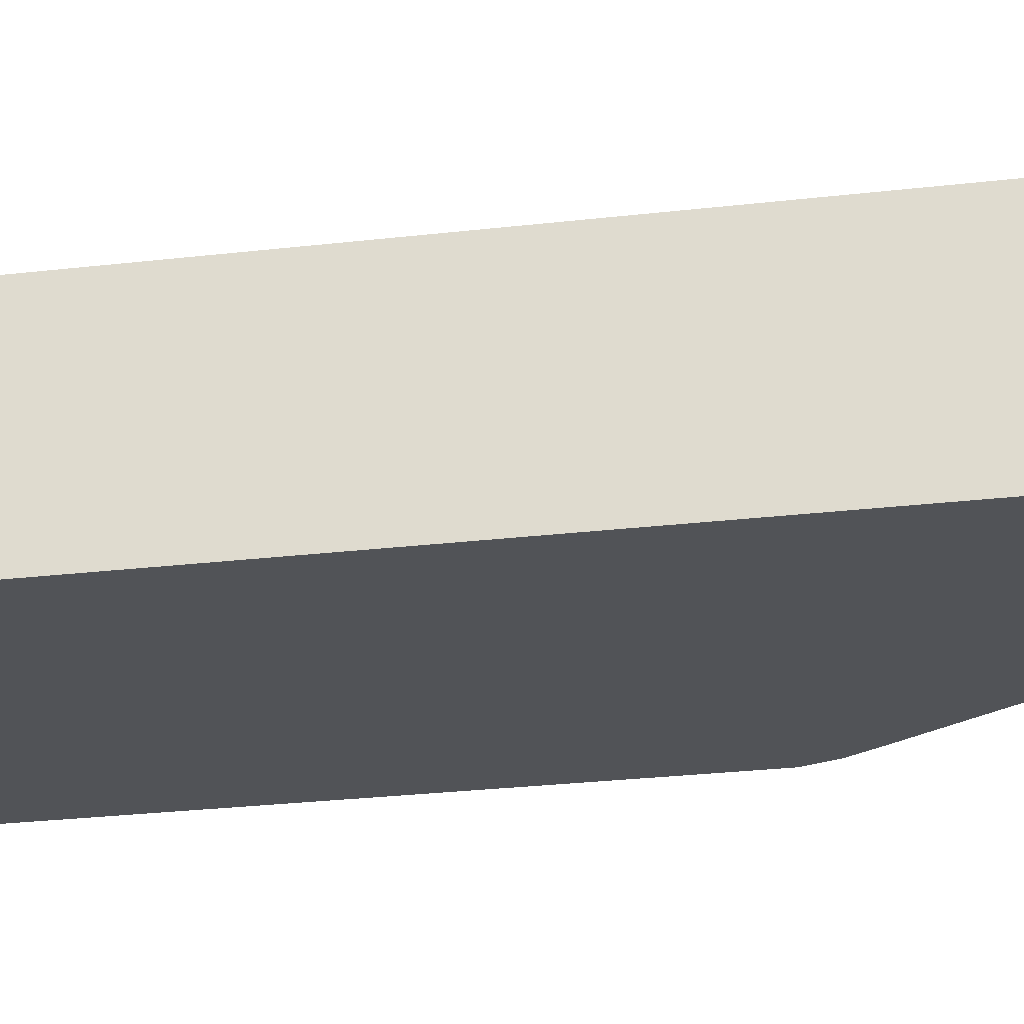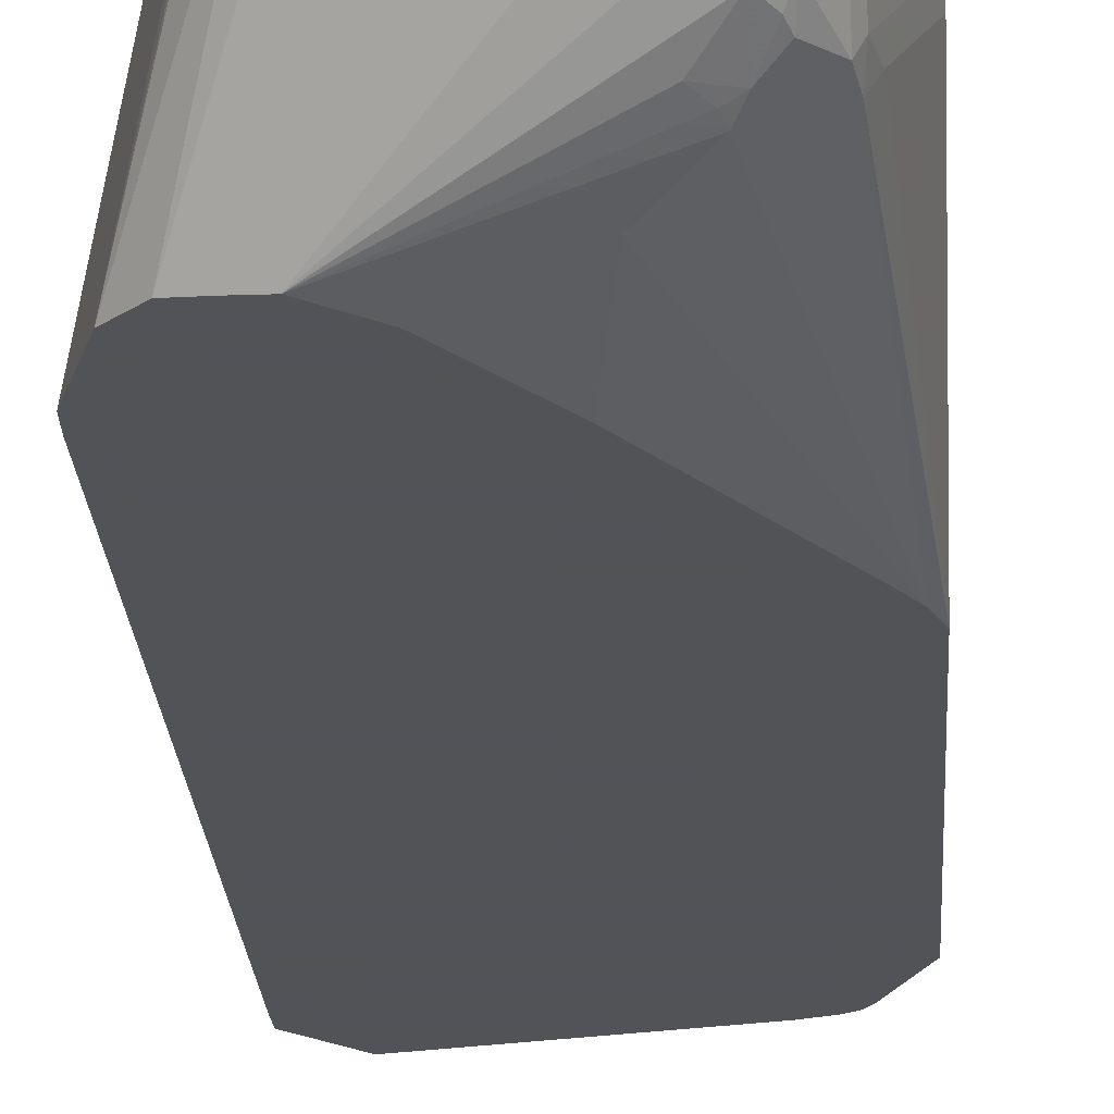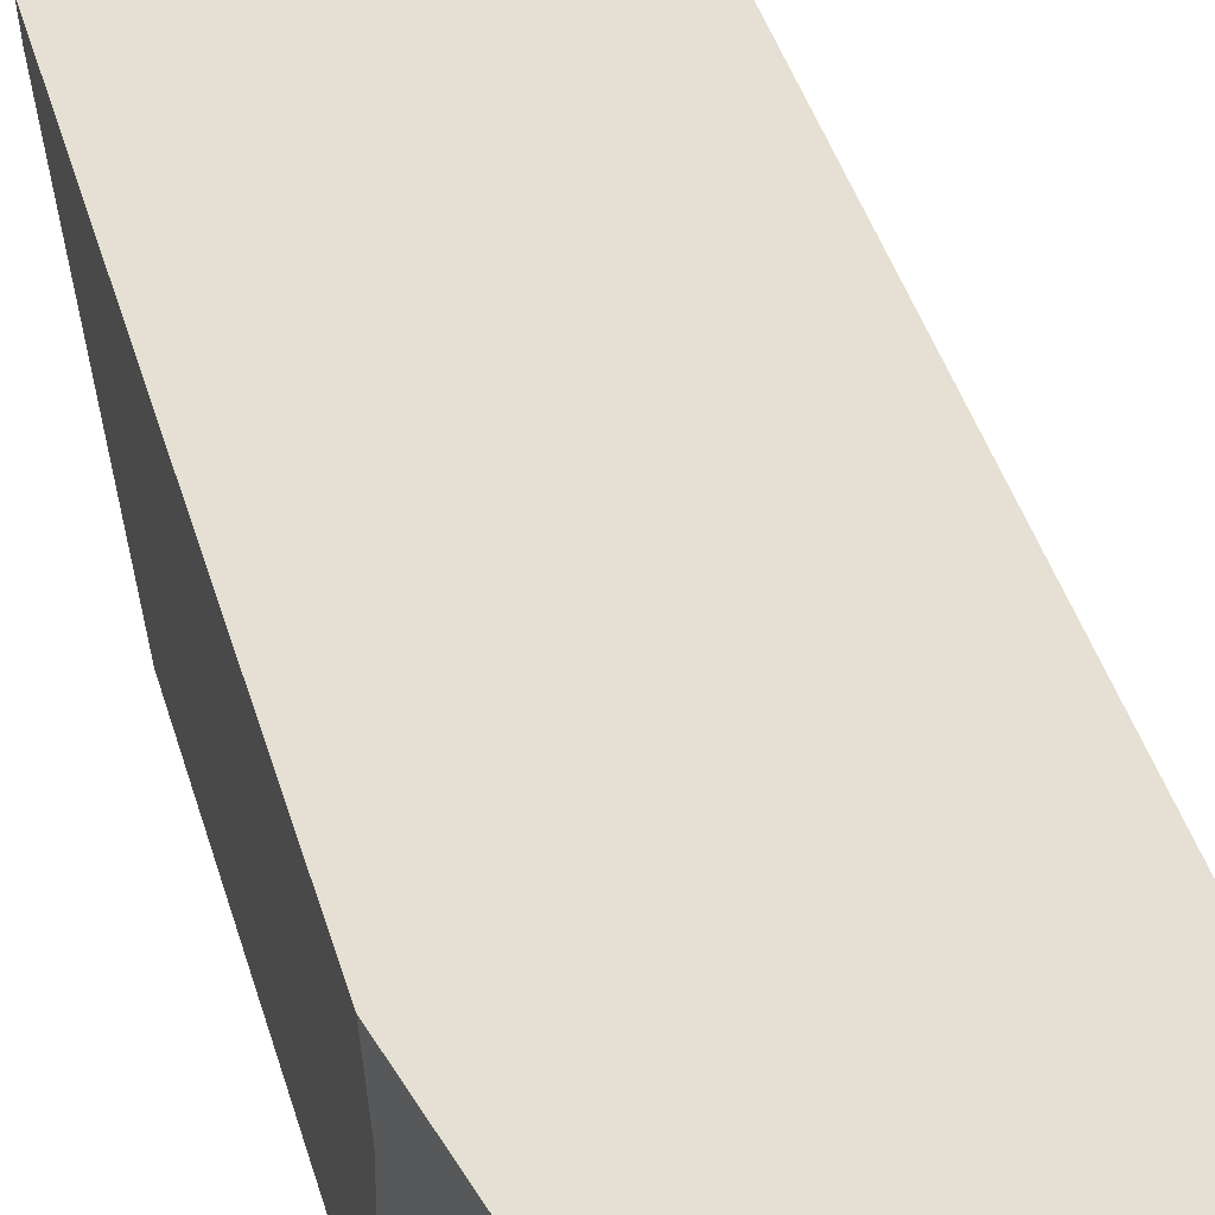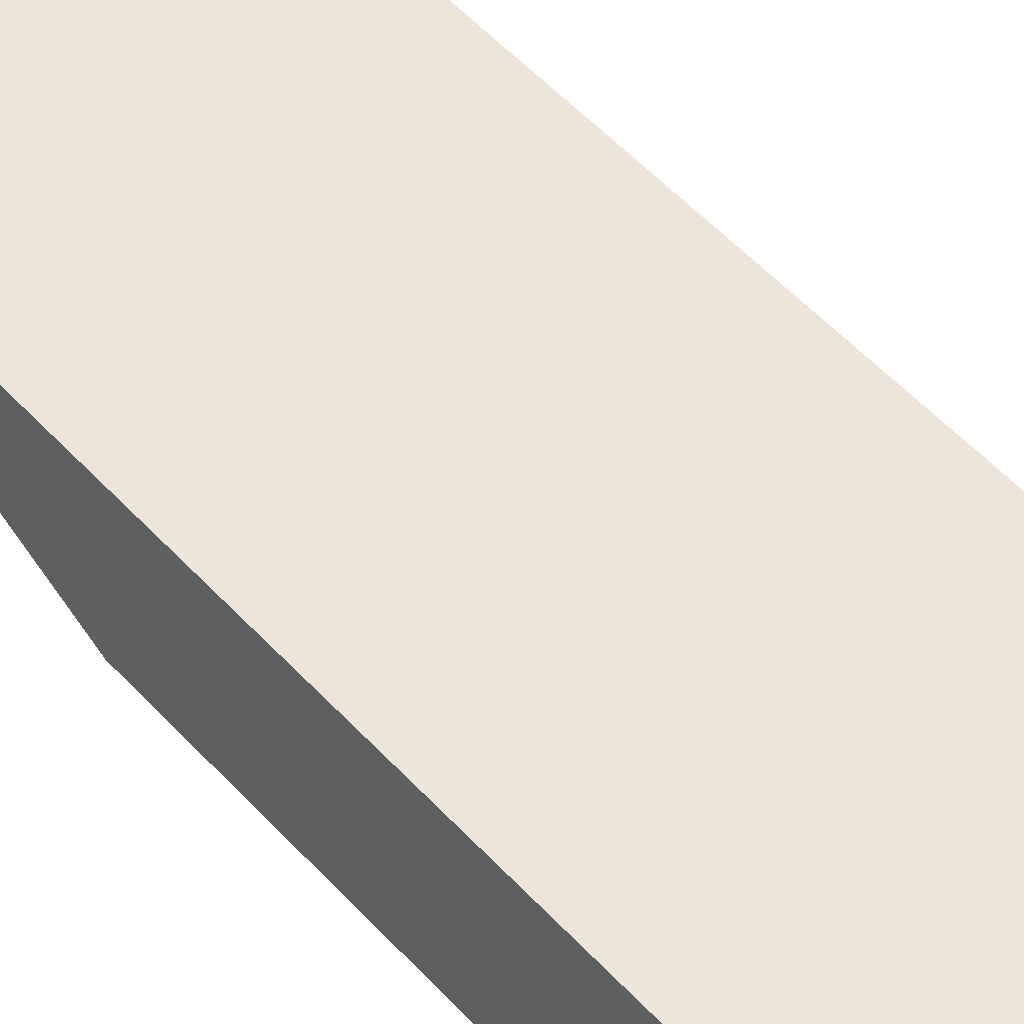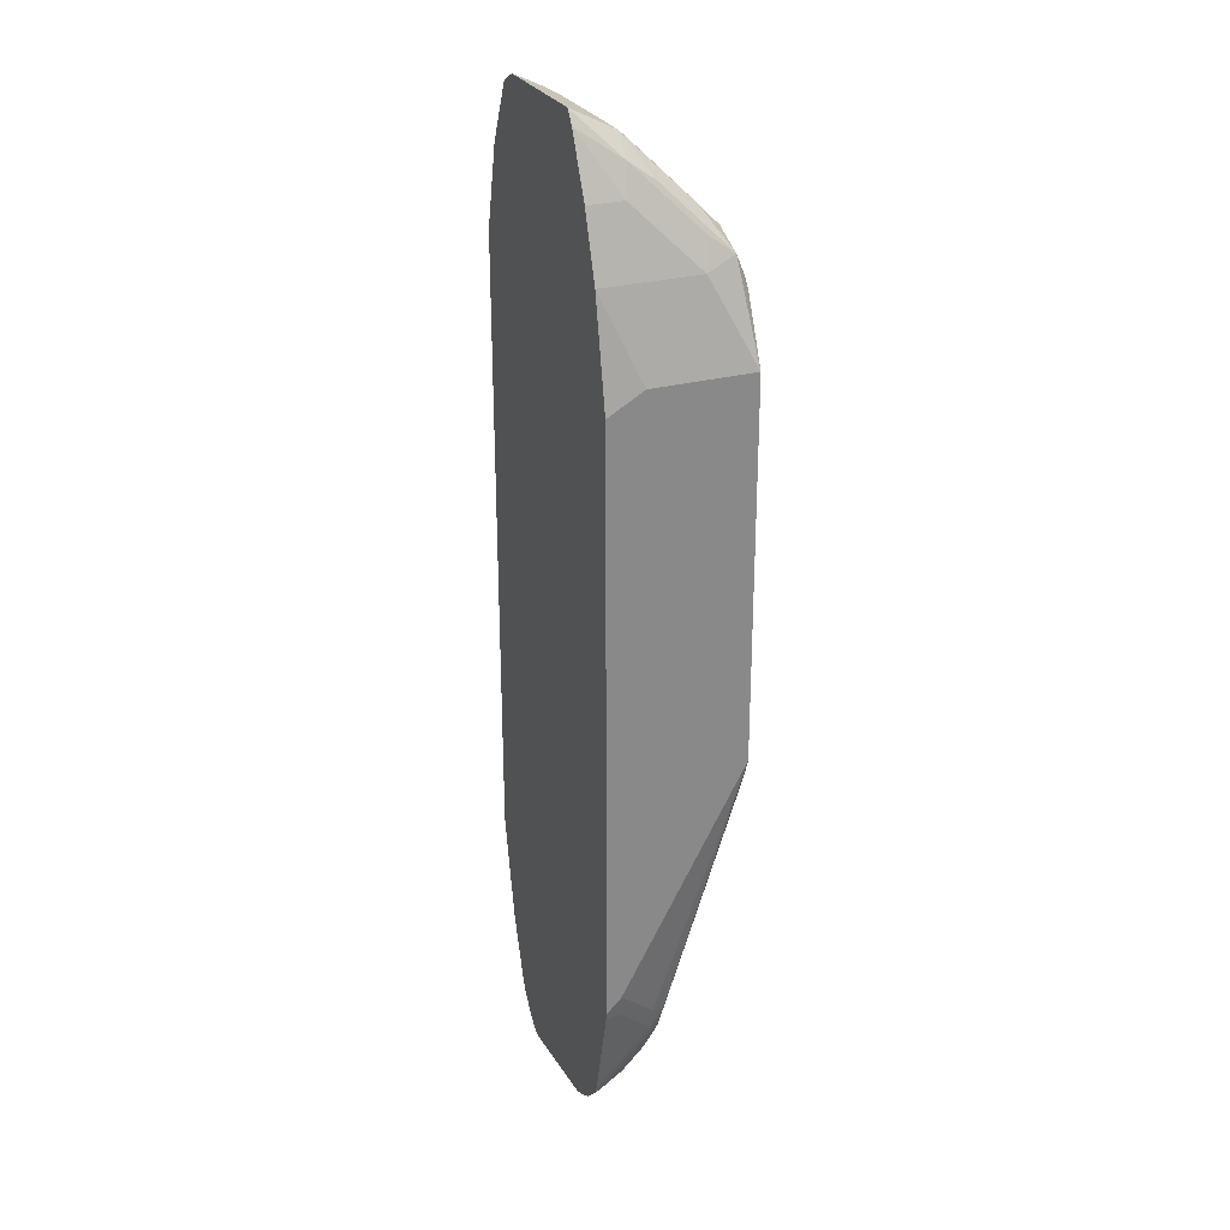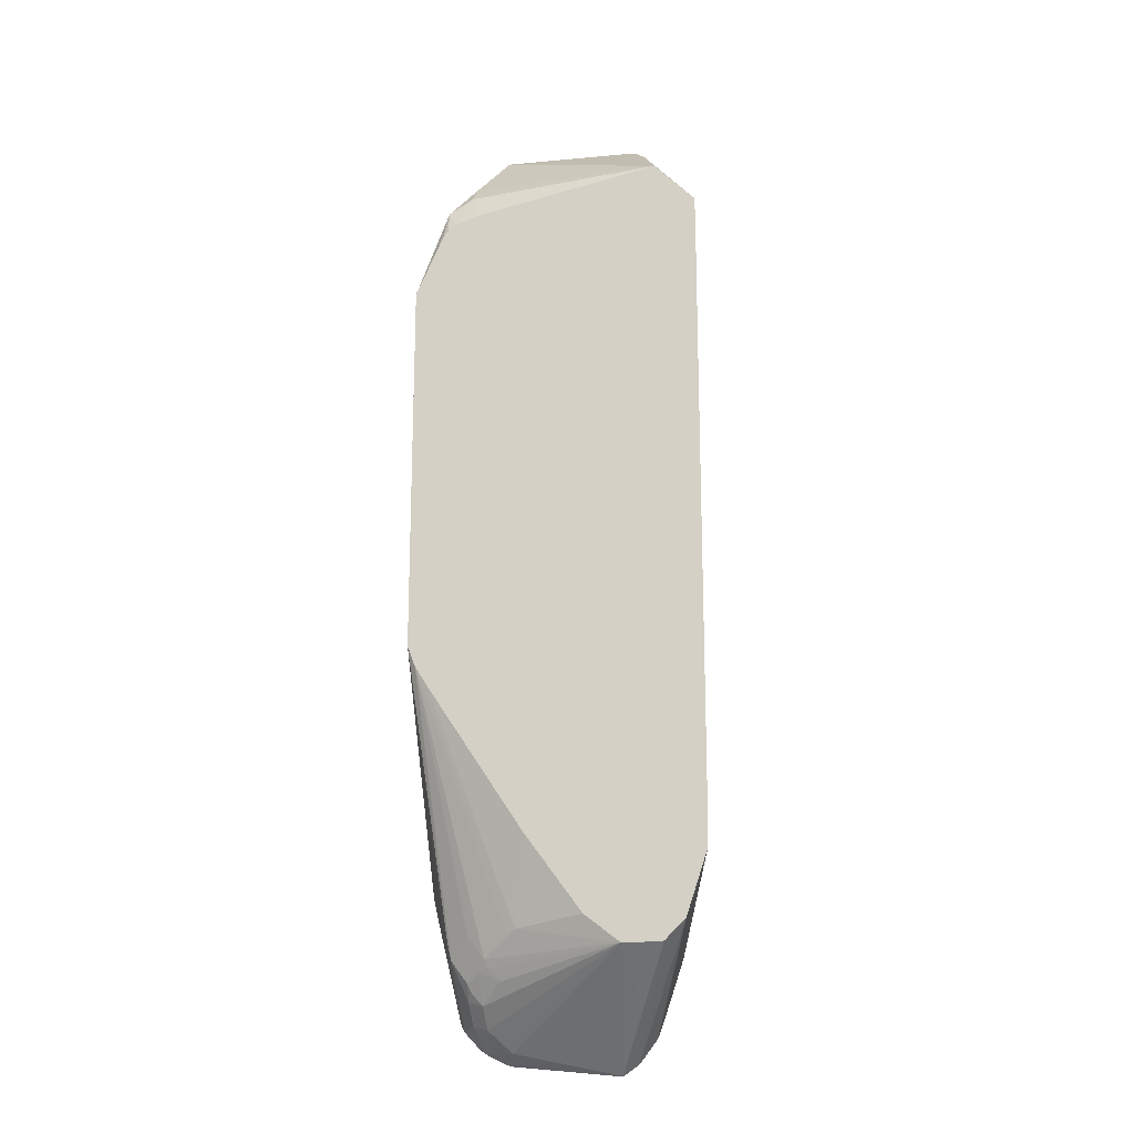
<metadata>
{"format":"obj","ext":"obj","renderer":"f3d","projection":"perspective","resolution":1024,"background":"white","views":[{"elev":-21.7,"azim":102.6,"up":"+Y"},{"elev":-22.5,"azim":-176.7,"up":"+Y"},{"elev":37.9,"azim":-14.5,"up":"+Y"},{"elev":54.4,"azim":-41.6,"up":"+Y"},{"elev":27.1,"azim":-112.9,"up":"+Z"},{"elev":-17.2,"azim":10.5,"up":"+Z"}]}
</metadata>
<code>
v 0.713 -0.1386 0.3568
v 0.4625 -0.1386 0.3369
v 0.4363 -0.1386 -0.07938
v 0.4363 -0.1386 0.2777
v 0.4363 -0.005505 0.2578
v 0.4363 -0.03968 0.2777
v 0.4562 -0.005505 0.357
v 0.5101 -0.005505 0.4831
v 0.476 -0.005505 0.4165
v 0.5009 -0.005505 0.4709
v 0.5088 -0.005505 0.4828
v 0.5091 -0.006613 0.4826
v 0.4892 -0.04628 0.4429
v 0.5091 -0.04628 0.4628
v 0.4859 -0.06942 0.4264
v 0.4694 -0.1058 0.3834
v 0.476 -0.03968 0.4165
v 0.4562 -0.09916 0.357
v 0.4661 -0.1289 0.3669
v 0.4892 -0.1058 0.4032
v 0.4892 -0.1256 0.3834
v 0.4762 -0.1386 0.3506
v 0.468 -0.1386 0.3451
v 0.4961 -0.1386 0.3574
v 0.6743 -0.1386 0.3956
v 0.6495 -0.02976 0.4661
v 0.6412 -0.03306 0.4694
v 0.628 -0.04628 0.4628
v 0.6291 -0.005505 0.4831
v 0.6473 -0.005505 0.4741
v 0.6743 -0.005505 0.4165
v 0.6941 -0.005505 0.3371
v 0.7135 -0.1386 0.3369
v 0.7135 -0.1386 -0.1391
v 0.6929 -0.1386 -0.3359
v 0.7128 -0.1386 -0.2764
v 0.7135 -0.1386 -0.2573
v 0.6941 -0.005505 -0.2578
v 0.6731 -0.005505 -0.3569
v 0.6532 -0.005505 -0.4164
v 0.6148 -0.005505 -0.4633
v 0.6305 -0.005505 -0.4527
v 0.6157 -0.005505 -0.4631
v 0.6148 -0.006613 -0.4627
v 0.5057 -0.009922 -0.4511
v 0.5101 -0.005505 -0.4534
v 0.5013 -0.005505 -0.45
v 0.4903 -0.005505 -0.4446
v 0.4859 -0.009922 -0.4413
v 0.4958 -0.01984 -0.4437
v 0.5157 -0.02645 -0.4429
v 0.6349 -0.1386 -0.3565
v 0.654 -0.1386 -0.3565
v 0.6731 -0.1386 -0.3557
v 0.548 -0.1386 -0.2581
v 0.6015 -0.1386 -0.3306
v 0.5355 -0.114 -0.3396
v 0.4562 -0.1386 -0.119
v 0.4438 -0.1386 -0.09929
v 0.5256 -0.1091 -0.3421
v 0.5024 -0.09255 -0.3636
v 0.4859 -0.08924 -0.3421
v 0.4661 -0.06942 -0.3619
v 0.4628 -0.07271 -0.3437
v 0.4562 -0.0595 -0.3371
v 0.4611 -0.0595 -0.3594
v 0.4611 -0.005505 -0.4134
v 0.4661 -0.009922 -0.4214
v 0.4809 -0.03968 -0.4189
v 0.4809 -0.0595 -0.3991
v 0.4826 -0.07271 -0.3834
v 0.4958 -0.08428 -0.3743
v 0.5057 -0.08924 -0.3718
v 0.5157 -0.08593 -0.3834
v 0.4958 -0.06612 -0.4032
v 0.4859 -0.06942 -0.3917
v 0.4958 -0.04628 -0.4231
v 0.4859 -0.02976 -0.4314
v 0.4815 -0.005505 -0.439
v 0.4363 -0.005505 -0.3118
v 0.4377 -0.005505 -0.318
v 0.4363 -0.01984 -0.2975
v 0.4413 -0.01984 -0.3197
v 0.4639 -0.005505 -0.4203
v 0.4705 -0.005505 -0.428
v 0.6473 -0.005505 -0.4308
v 0.6489 -0.005505 -0.4275
f 63 69 70
f 63 71 61
f 63 61 62
f 72 61 71
f 73 61 72
f 73 52 61
f 73 74 52
f 63 70 71
f 72 76 75
f 72 75 74
f 77 52 75
f 72 71 76
f 70 76 71
f 70 75 76
f 70 69 75
f 63 68 69
f 77 75 69
f 73 72 74
f 63 67 68
f 59 61 60
f 63 64 66
f 54 35 52
f 77 51 52
f 52 35 3
f 55 52 3
f 56 52 55
f 56 57 52
f 56 55 57
f 58 57 55
f 59 57 58
f 59 62 61
f 59 63 62
f 59 64 63
f 59 3 64
f 59 58 3
f 58 55 3
f 65 64 3
f 66 64 65
f 63 66 67
f 50 51 77
f 29 30 8
f 49 50 78
f 30 32 8
f 84 67 79
f 84 68 67
f 85 68 84
f 85 79 68
f 85 84 79
f 78 69 68
f 78 77 69
f 34 38 32
f 75 52 74
f 60 61 57
f 35 1 3
f 86 35 42
f 87 35 86
f 87 40 35
f 87 86 40
f 86 42 40
f 54 42 35
f 61 52 57
f 78 50 77
f 38 41 32
f 80 8 41
f 49 78 68
f 49 68 79
f 48 49 79
f 48 79 46
f 46 79 41
f 79 80 41
f 67 80 79
f 81 80 67
f 32 41 8
f 81 82 80
f 81 67 83
f 66 83 67
f 66 82 83
f 66 65 82
f 65 3 82
f 82 3 80
f 5 80 3
f 5 8 80
f 81 83 82
f 54 43 42
f 59 60 57
f 53 44 54
f 19 14 15
f 19 20 14
f 19 21 20
f 19 22 21
f 19 23 22
f 19 2 23
f 19 4 2
f 19 18 4
f 6 4 18
f 7 6 18
f 9 7 18
f 23 2 24
f 22 23 24
f 22 24 21
f 24 25 21
f 24 2 25
f 25 2 1
f 16 19 15
f 16 18 19
f 16 17 18
f 17 9 18
f 44 43 54
f 2 3 1
f 4 3 2
f 4 5 3
f 6 5 4
f 7 5 6
f 7 8 5
f 9 8 7
f 26 25 1
f 10 8 9
f 11 12 8
f 13 12 11
f 13 14 12
f 13 16 15
f 13 17 16
f 13 10 17
f 13 11 10
f 10 9 17
f 11 8 10
f 27 25 26
f 13 15 14
f 14 25 28
f 39 35 40
f 39 40 38
f 40 41 38
f 42 41 40
f 43 41 42
f 44 41 43
f 45 41 44
f 45 46 41
f 36 35 39
f 47 46 45
f 47 45 49
f 45 50 49
f 45 51 50
f 45 44 51
f 44 52 51
f 53 52 44
f 28 25 27
f 53 54 52
f 47 48 46
f 36 39 38
f 47 49 48
f 37 38 34
f 20 21 25
f 14 20 25
f 37 36 38
f 14 28 8
f 14 8 12
f 28 29 8
f 27 30 29
f 27 26 30
f 26 1 30
f 28 27 29
f 31 32 30
f 31 1 32
f 33 32 1
f 37 34 36
f 33 34 32
f 33 1 34
f 36 34 35
f 31 30 1
f 34 1 35

</code>
